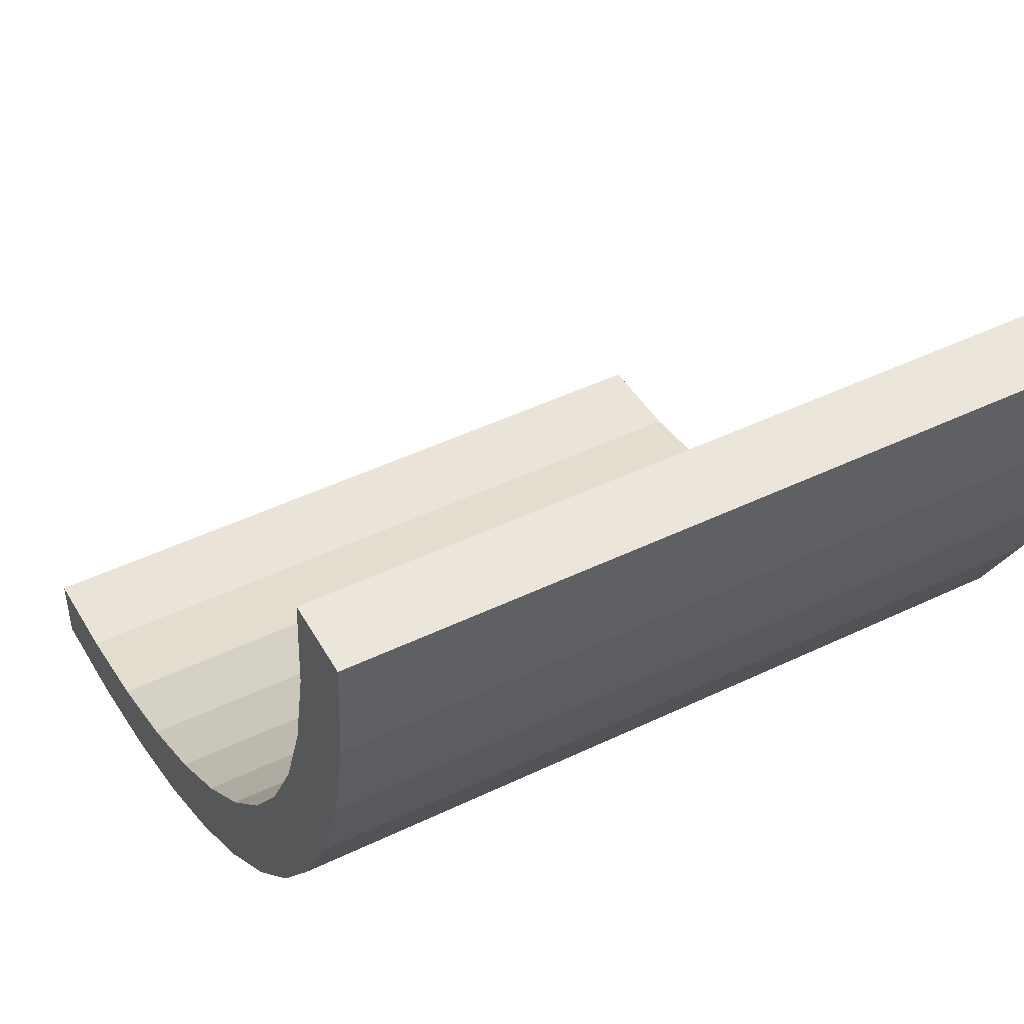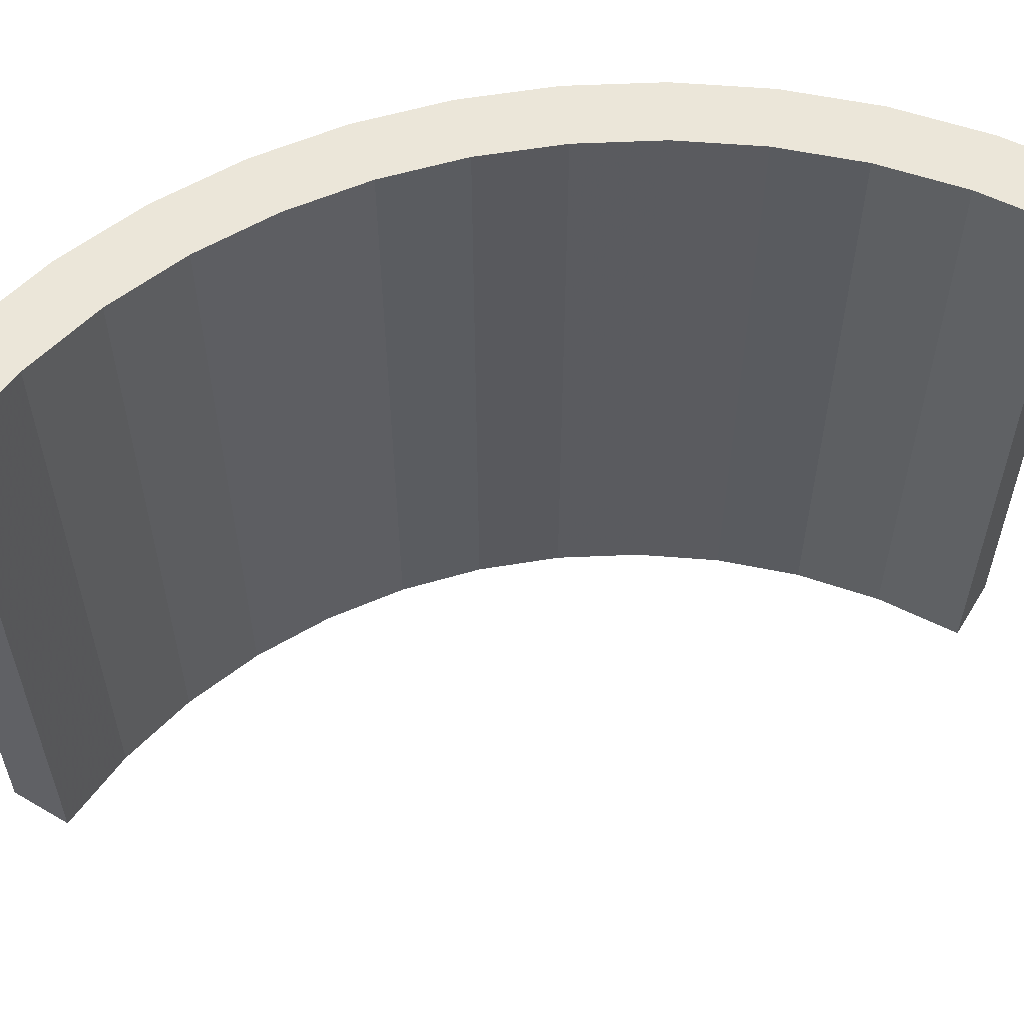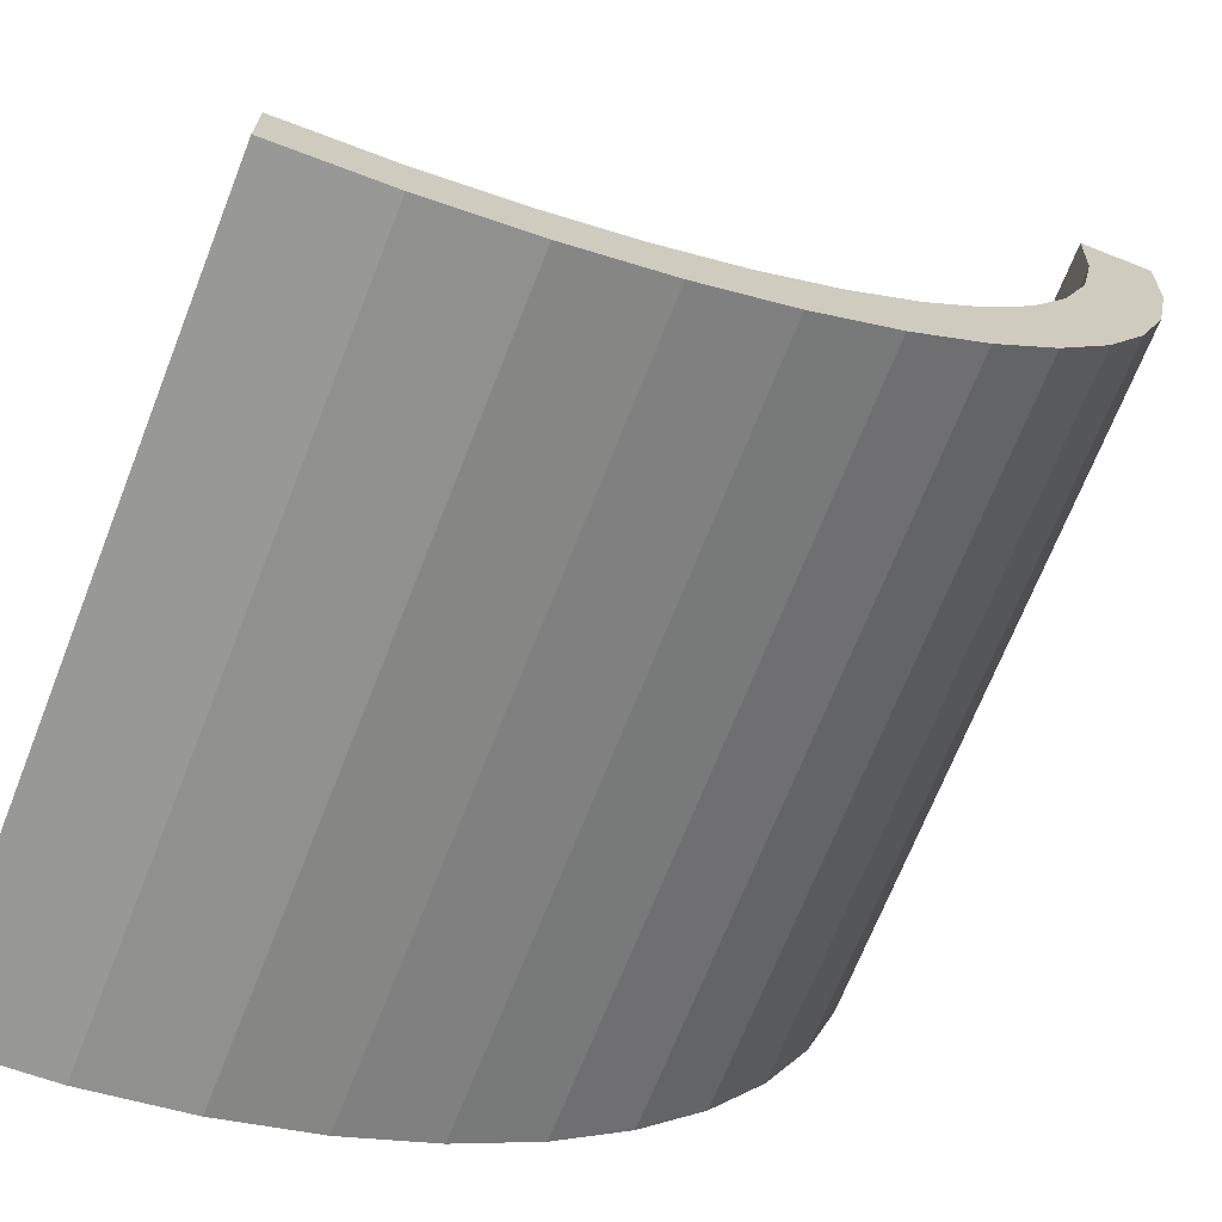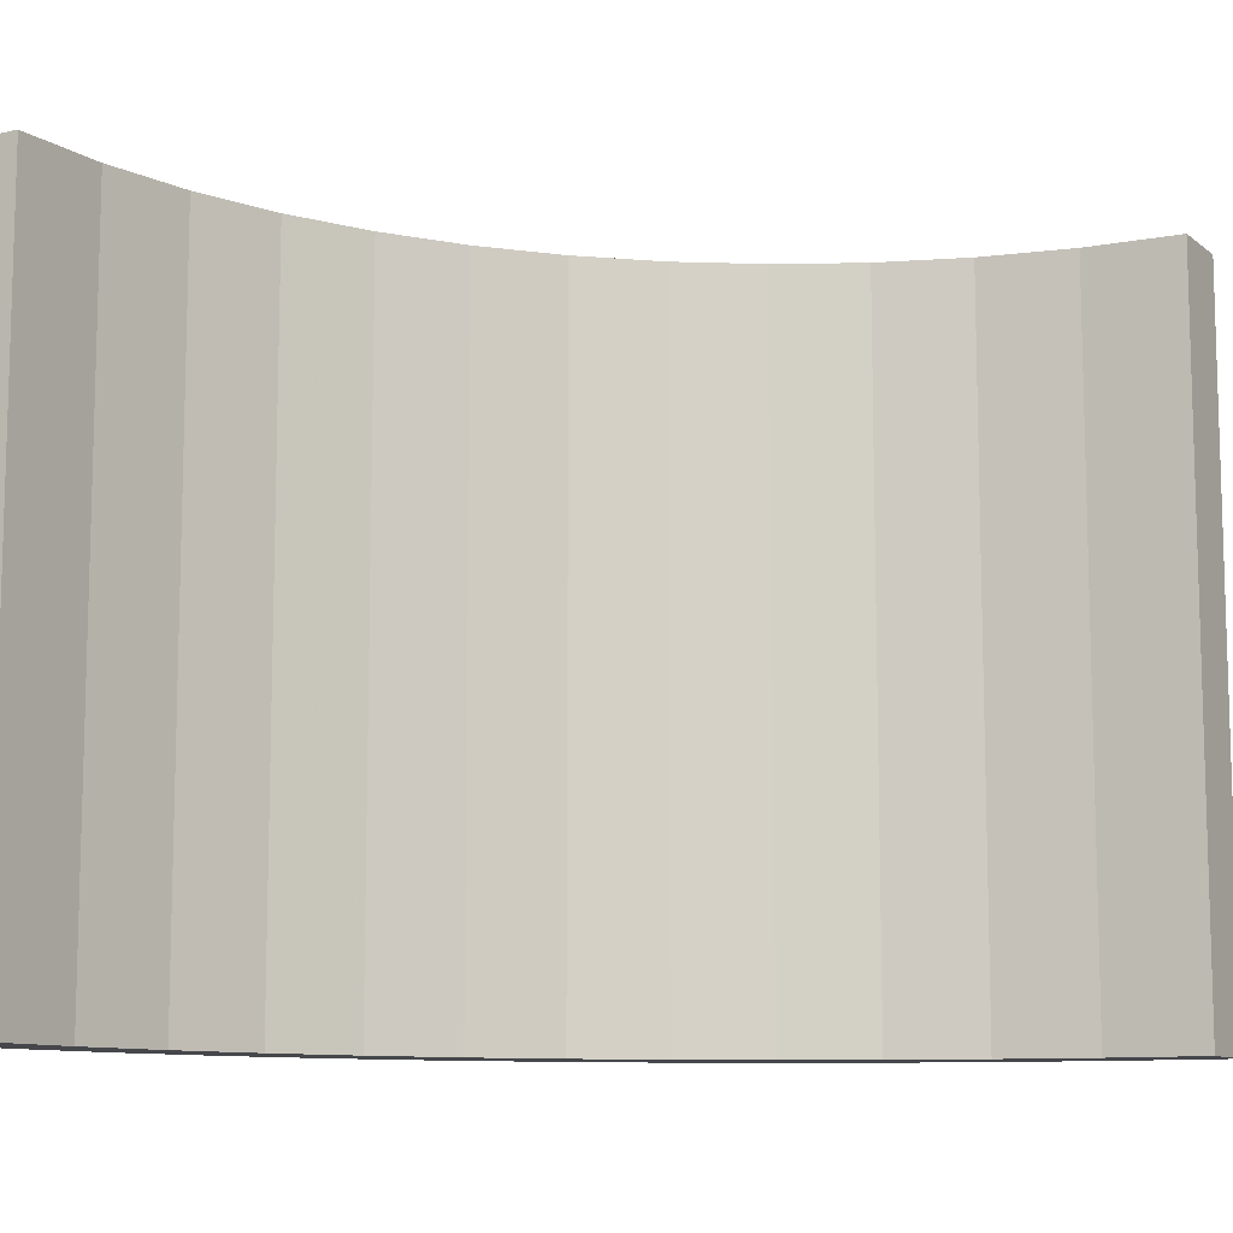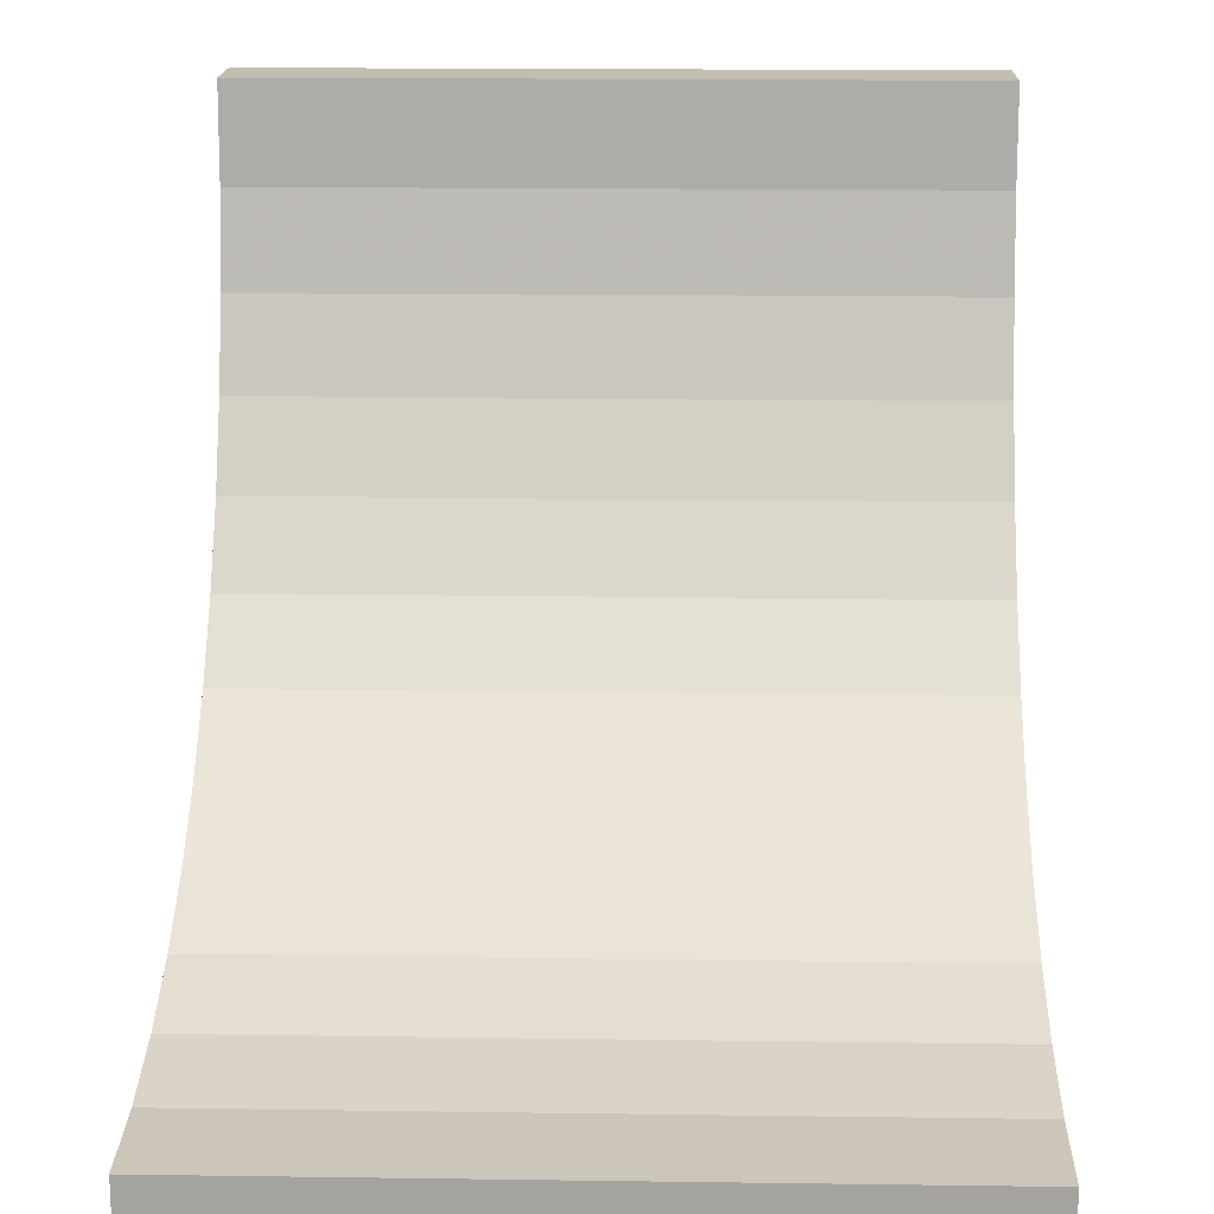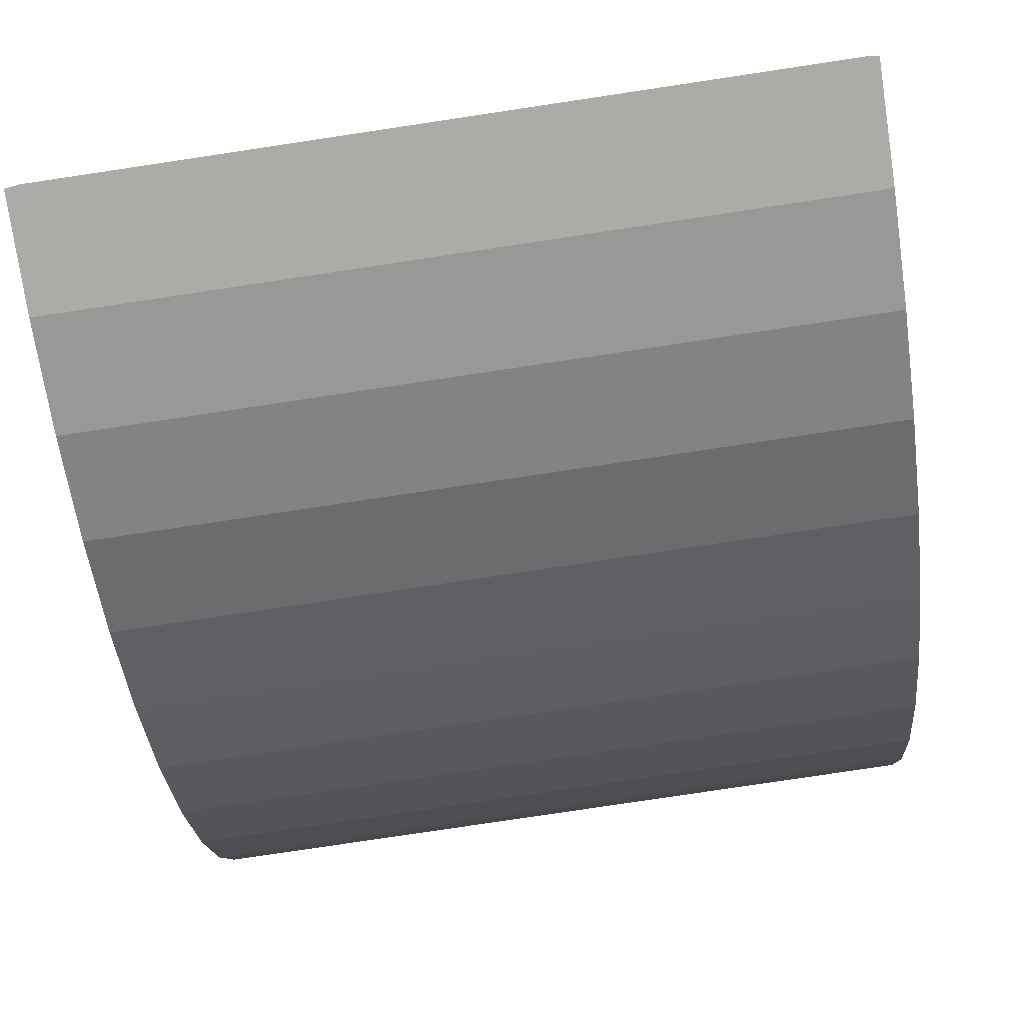
<metadata>
{"format":"obj","ext":"obj","renderer":"f3d","projection":"perspective","resolution":1024,"background":"white","views":[{"elev":47.8,"azim":61.7,"up":"+Y"},{"elev":56.9,"azim":-148.6,"up":"+Z"},{"elev":-69.6,"azim":-21.6,"up":"+Y"},{"elev":-10.3,"azim":-150.7,"up":"+Z"},{"elev":17.0,"azim":-88.4,"up":"+Y"},{"elev":-79.9,"azim":-81.5,"up":"+Y"}]}
</metadata>
<code>
o BezierCircle_Mesh.004
v 0.3578 0.6422 0.5
v 0.3578 0.6422 -0.5
v 0.3487 0.5065 -0.5
v 0.3487 0.5065 0.5
v 0.3221 0.3764 -0.5
v 0.3221 0.3764 0.5
v 0.2792 0.253 -0.5
v 0.2792 0.253 0.5
v 0.2212 0.1375 -0.5
v 0.2212 0.1375 0.5
v 0.1494 0.03119 -0.5
v 0.1494 0.03119 0.5
v 0.06486 -0.06486 -0.5
v 0.06486 -0.06486 0.5
v -0.03119 -0.1494 -0.5
v -0.03119 -0.1494 0.5
v -0.1375 -0.2212 -0.5
v -0.1375 -0.2212 0.5
v -0.253 -0.2792 -0.5
v -0.253 -0.2792 0.5
v -0.3764 -0.3221 -0.5
v -0.3764 -0.3221 0.5
v -0.5065 -0.3487 -0.5
v -0.5065 -0.3487 0.5
v -0.6422 -0.3578 -0.5
v -0.6422 -0.3578 0.5
v 0.06486 -0.06486 0.5
v -0.03119 -0.1494 0.5
v -0.03119 -0.1494 0.5
v 0.06486 -0.06486 0.5
v 0.3578 0.6422 0.5
v 0.3487 0.5065 0.5
v 0.3487 0.5065 0.5
v 0.3578 0.6422 0.5
v -0.1375 -0.2212 0.5
v -0.253 -0.2792 0.5
v -0.253 -0.2792 0.5
v -0.1375 -0.2212 0.5
v -0.03119 -0.1494 -0.5
v 0.06486 -0.06486 -0.5
v 0.06486 -0.06486 -0.5
v -0.03119 -0.1494 -0.5
v -0.3764 -0.3221 0.5
v -0.3764 -0.3221 0.5
v 0.2212 0.1375 -0.5
v 0.2792 0.253 -0.5
v 0.2792 0.253 -0.5
v 0.2212 0.1375 -0.5
v -0.1375 -0.2212 -0.5
v -0.1375 -0.2212 -0.5
v -0.5065 -0.3487 -0.5
v -0.3764 -0.3221 -0.5
v -0.3764 -0.3221 -0.5
v -0.5065 -0.3487 -0.5
v 0.2792 0.253 0.5
v 0.2212 0.1375 0.5
v 0.2212 0.1375 0.5
v 0.2792 0.253 0.5
v -0.253 -0.2792 -0.5
v -0.253 -0.2792 -0.5
v 0.3221 0.3764 -0.5
v 0.3487 0.5065 -0.5
v 0.3487 0.5065 -0.5
v 0.3221 0.3764 -0.5
v 0.1494 0.03119 -0.5
v 0.1494 0.03119 -0.5
v -0.5065 -0.3487 0.5
v -0.6422 -0.3578 0.5
v 0.1494 0.03119 0.5
v 0.3221 0.3764 0.5
v -0.6422 -0.3578 -0.5
v 0.3578 0.6422 -0.5
v -0.08702 -0.3075 -0.5
v -0.2141 -0.3713 -0.5
v 0.2285 -0.02996 -0.5
v 0.1356 -0.1356 -0.5
v 0.3221 0.3764 0.5
v 0.4185 0.3499 0.5
v 0.4478 0.4931 0.5
v 0.3578 0.6422 -0.5
v 0.4578 0.6422 -0.5
v 0.4478 0.4931 -0.5
v -0.6422 -0.3578 -0.5
v -0.4931 -0.4478 -0.5
v -0.6422 -0.4578 -0.5
v 0.3713 0.2141 0.5
v 0.1494 0.03119 0.5
v 0.2285 -0.02996 0.5
v 0.3075 0.08701 0.5
v 0.3075 0.08702 -0.5
v 0.1356 -0.1356 0.5
v -0.5065 -0.3487 0.5
v -0.6422 -0.3578 0.5
v -0.6422 -0.4578 0.5
v -0.4931 -0.4478 0.5
v 0.4578 0.6422 0.5
v 0.4185 0.3499 -0.5
v 0.3713 0.2141 -0.5
v 0.02996 -0.2285 0.5
v 0.02996 -0.2285 -0.5
v -0.08702 -0.3075 0.5
v -0.2141 -0.3713 0.5
v -0.3499 -0.4185 0.5
v -0.3499 -0.4185 -0.5
f 1 2 3 4
f 4 3 5 6
f 6 5 7 8
f 8 7 9 10
f 10 9 11 12
f 12 11 13 14
f 14 13 15 16
f 16 15 17 18
f 18 17 19 20
f 20 19 21 22
f 22 21 23 24
f 24 23 25 26
f 27 28 29 30
f 31 32 33 34
f 35 36 37 38
f 28 35 38 29
f 39 40 41 42
f 36 43 44 37
f 45 46 47 48
f 49 39 42 50
f 51 52 53 54
f 55 56 57 58
f 52 59 60 53
f 61 62 63 64
f 59 49 50 60
f 40 65 66 41
f 7 5 61 46
f 22 24 67 43
f 24 26 68 67
f 12 14 27 69
f 11 9 45 65
f 10 12 69 56
f 6 8 55 70
f 25 23 51 71
f 3 2 72 62
f 4 6 70 32
f 13 11 65 40
f 19 17 49 59
f 21 19 59 52
f 5 3 62 61
f 8 10 56 55
f 23 21 52 51
f 17 15 39 49
f 9 7 46 45
f 20 22 43 36
f 15 13 40 39
f 16 18 35 28
f 18 20 36 35
f 1 4 32 31
f 14 16 28 27
f 60 50 73 74
f 41 66 75 76
f 33 77 78 79
f 63 80 81 82
f 83 54 84 85
f 77 58 86 78
f 57 87 88 89
f 66 48 90 75
f 87 30 91 88
f 92 93 94 95
f 46 61 64 47
f 43 67 92 44
f 67 68 93 92
f 69 27 30 87
f 65 45 48 66
f 56 69 87 57
f 70 55 58 77
f 71 51 54 83
f 62 72 80 63
f 32 70 77 33
f 96 79 82 81
f 79 78 97 82
f 78 86 98 97
f 86 89 90 98
f 89 88 75 90
f 88 91 76 75
f 91 99 100 76
f 99 101 73 100
f 101 102 74 73
f 102 103 104 74
f 103 95 84 104
f 95 94 85 84
f 53 60 74 104
f 64 63 82 97
f 58 57 89 86
f 54 53 104 84
f 50 42 100 73
f 48 47 98 90
f 37 44 103 102
f 42 41 76 100
f 29 38 101 99
f 38 37 102 101
f 34 33 79 96
f 30 29 99 91
f 47 64 97 98
f 44 92 95 103
f 26 83 85 94
f 81 80 34 96

</code>
